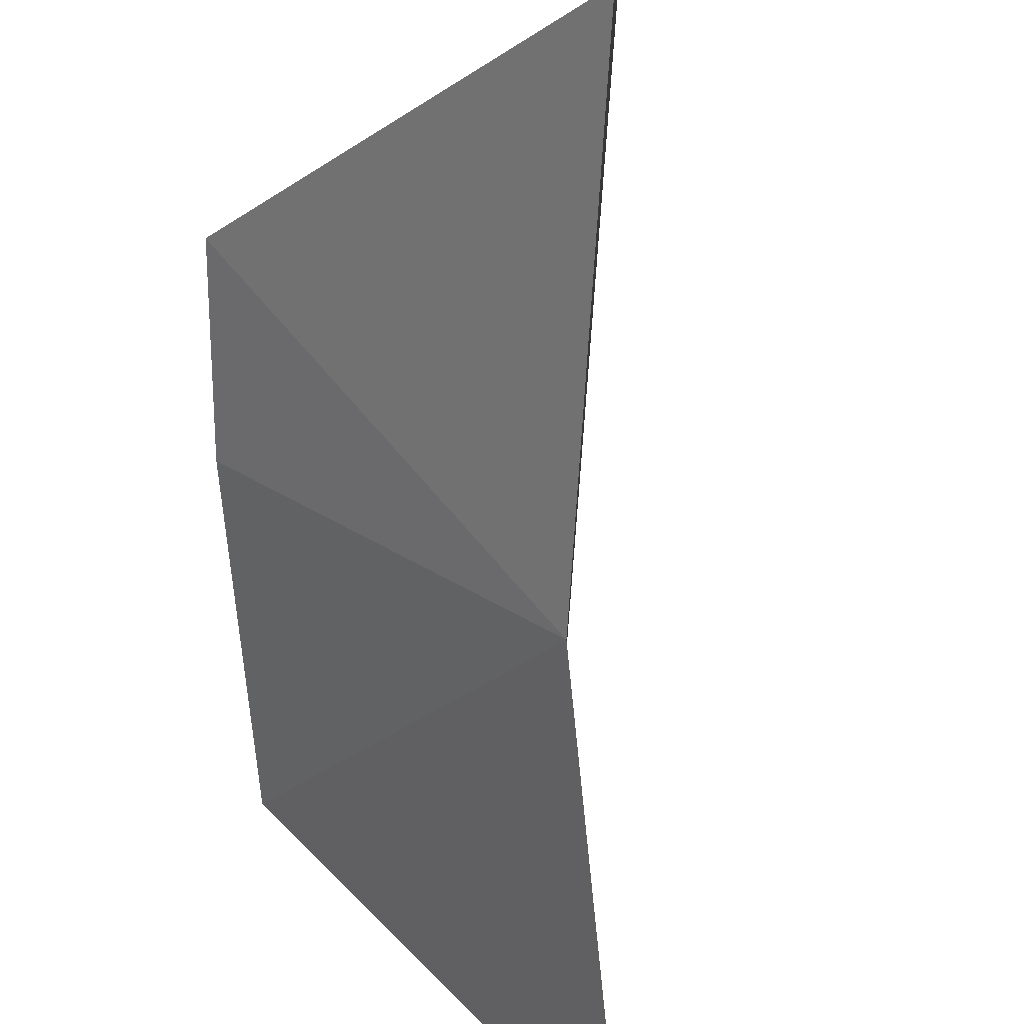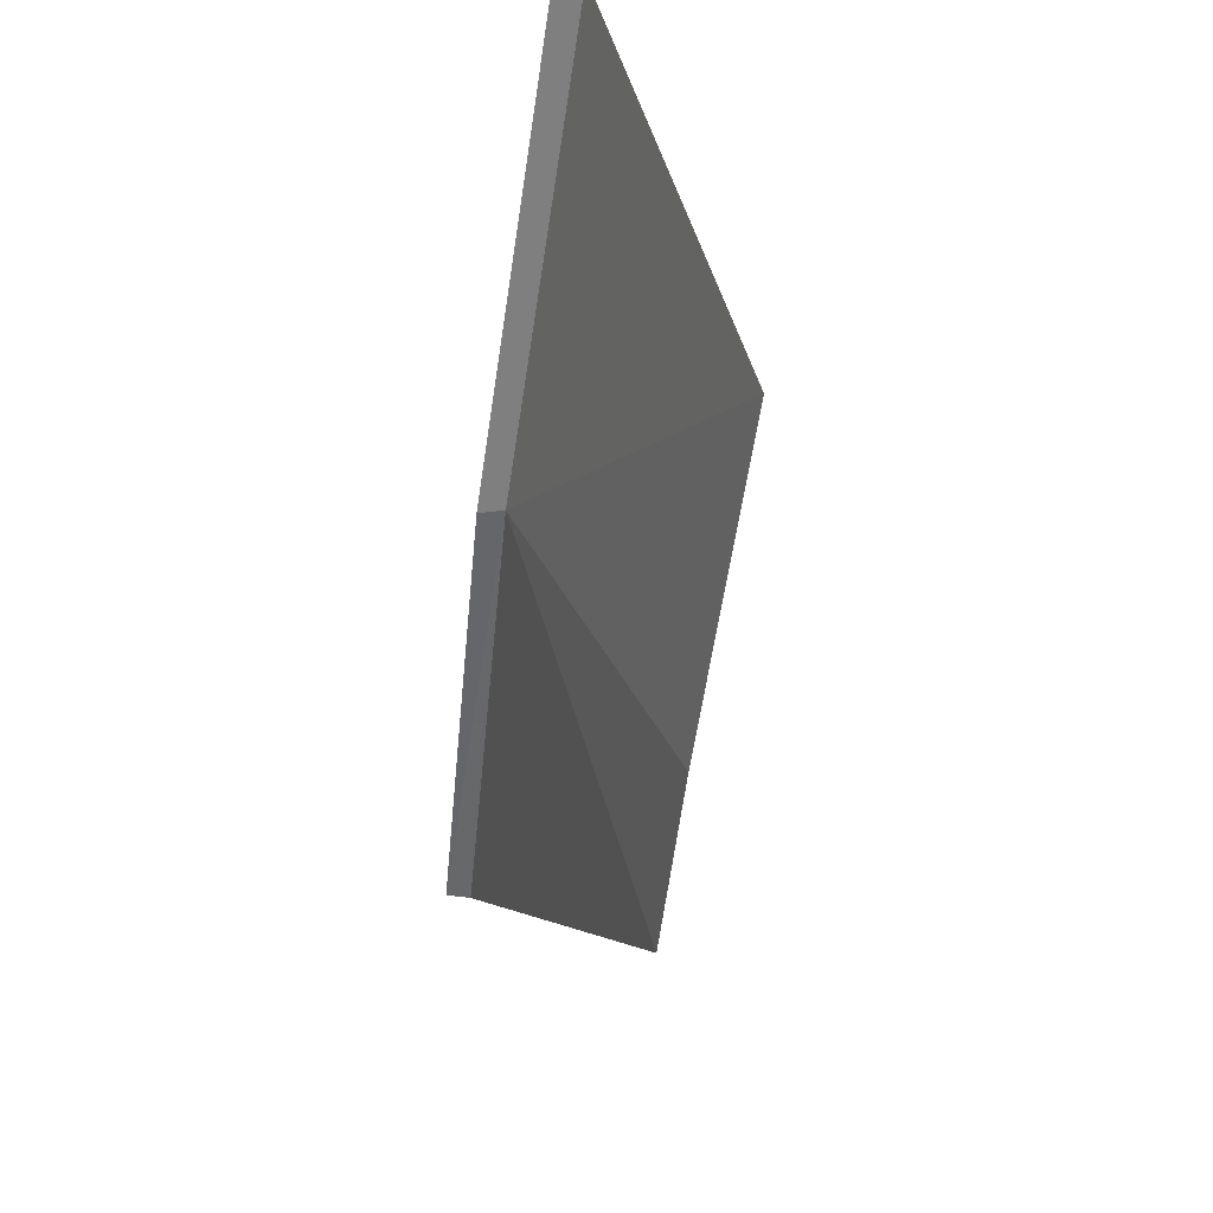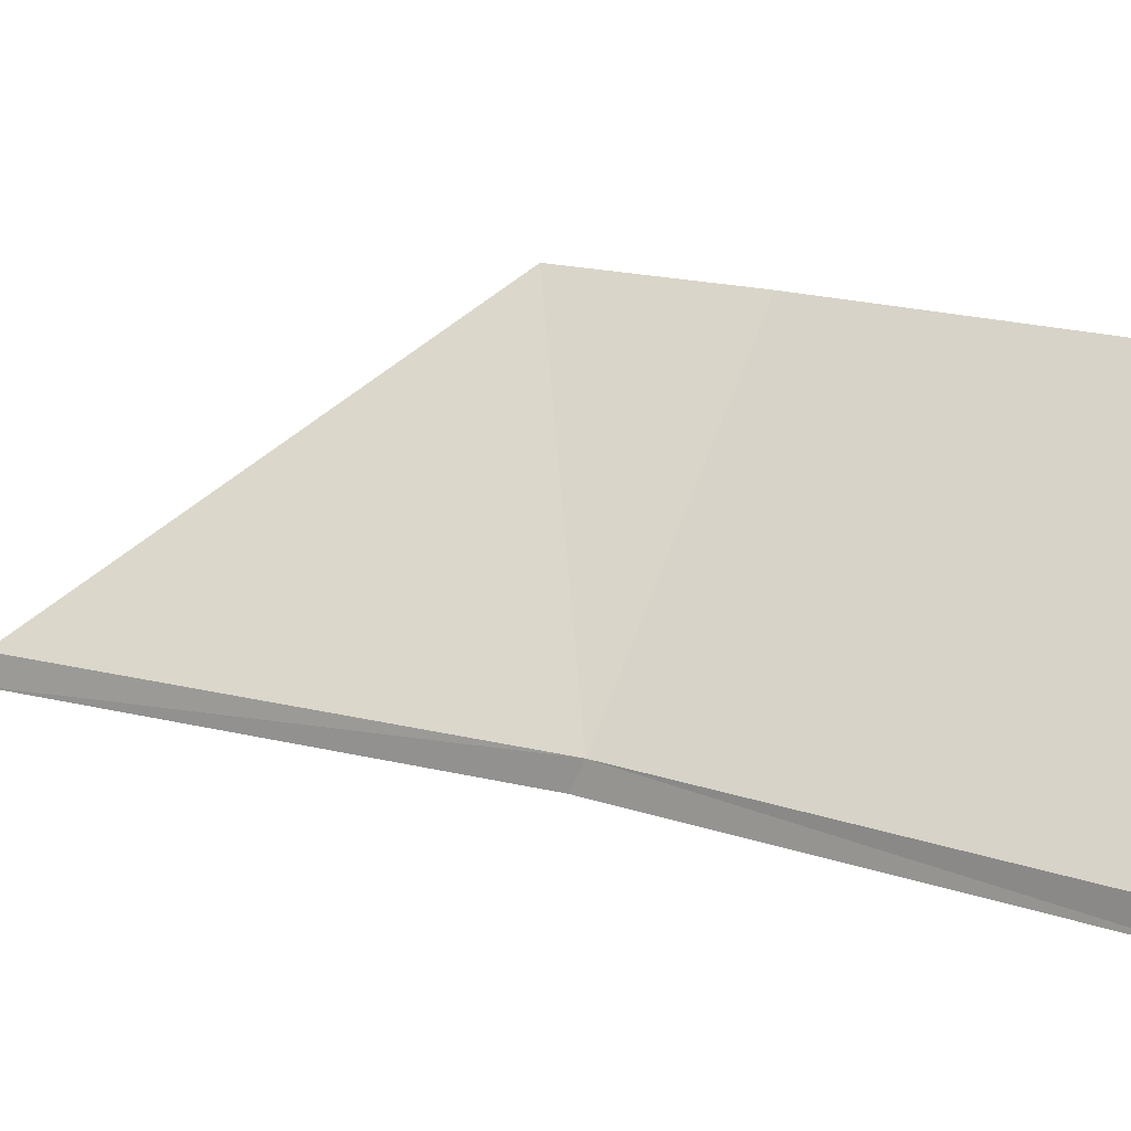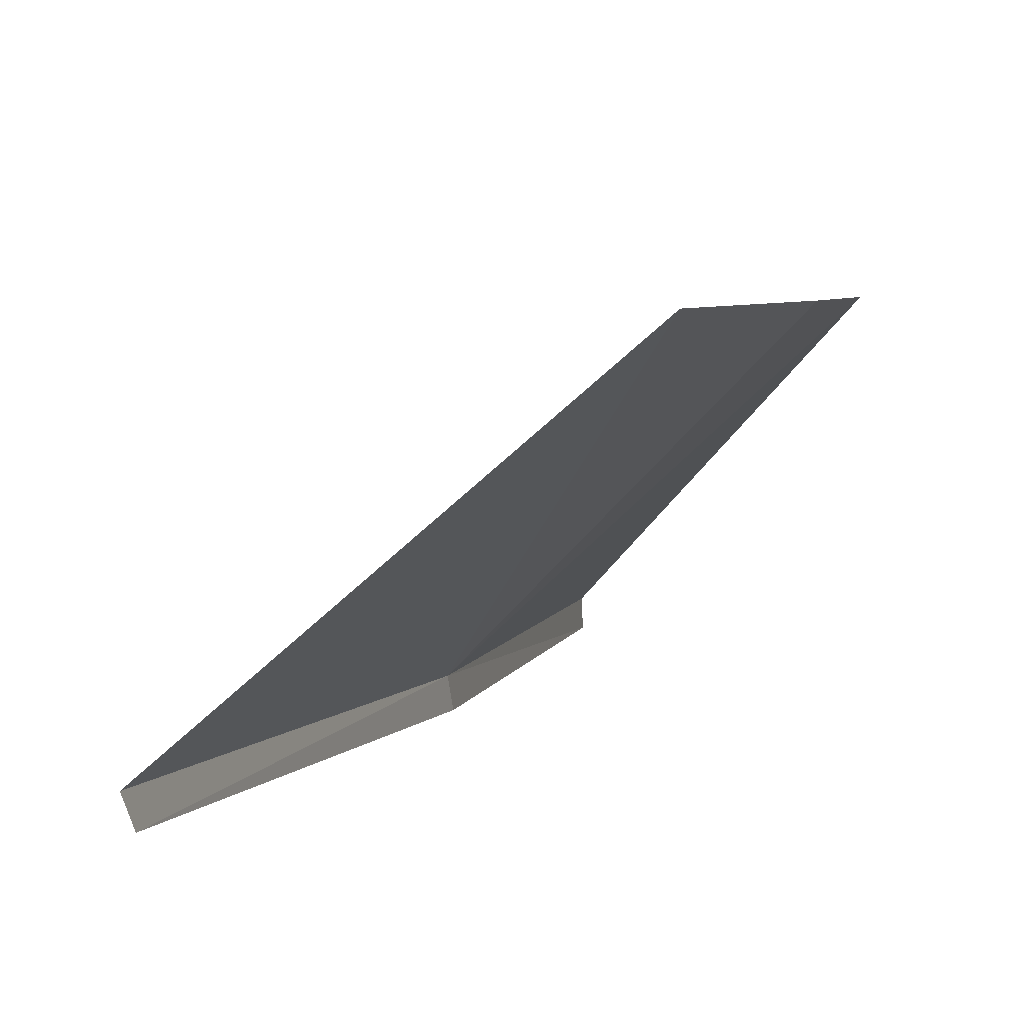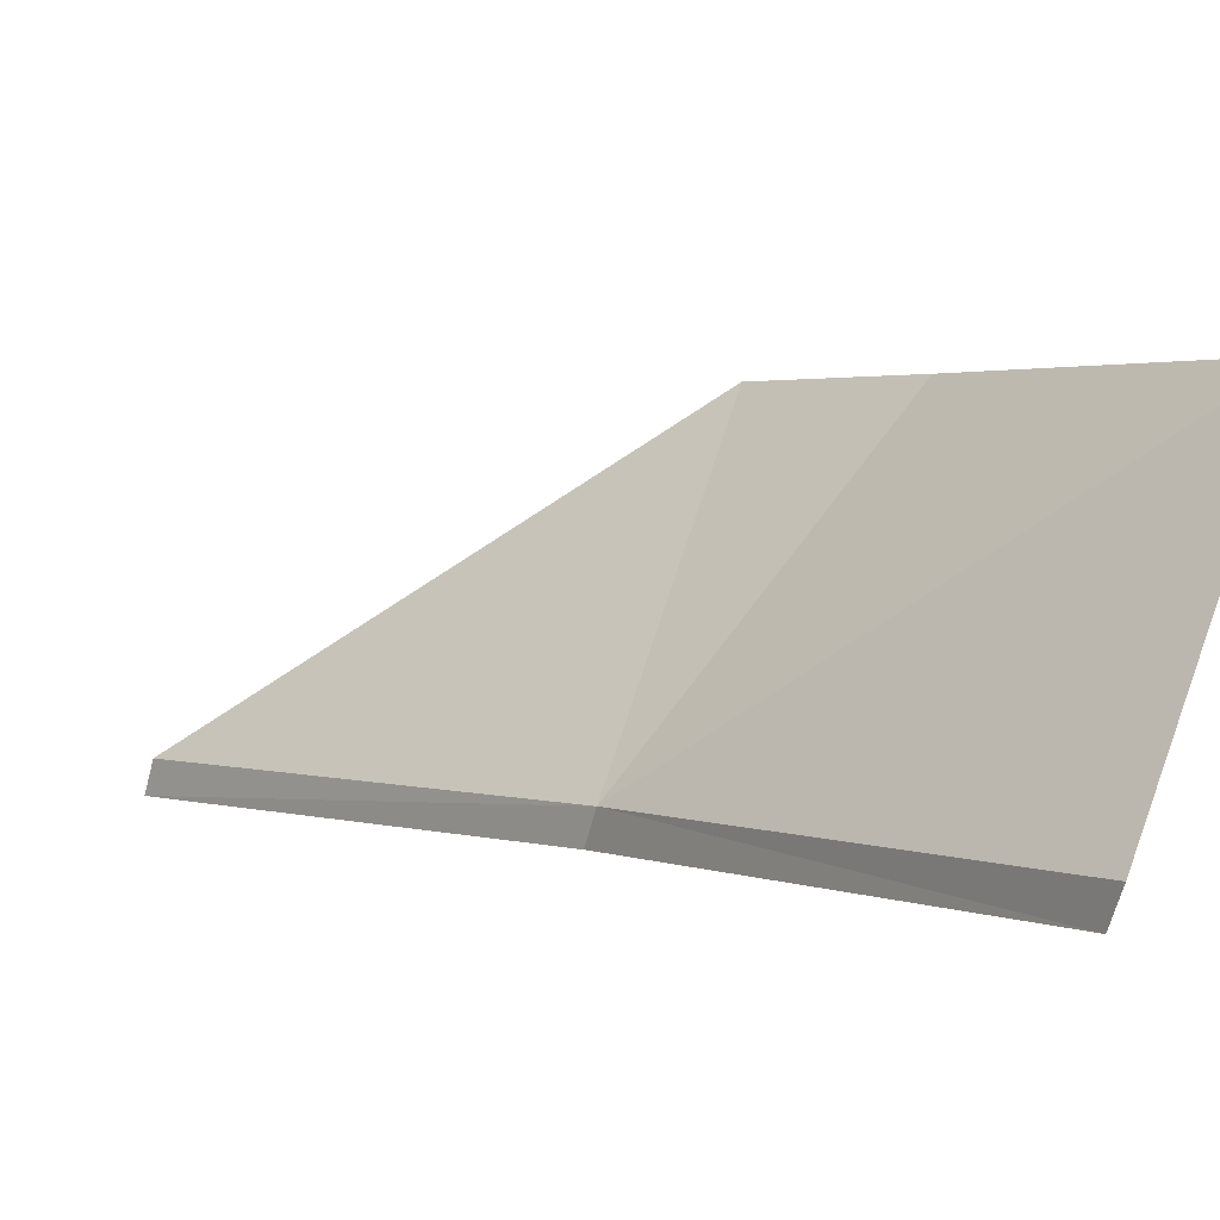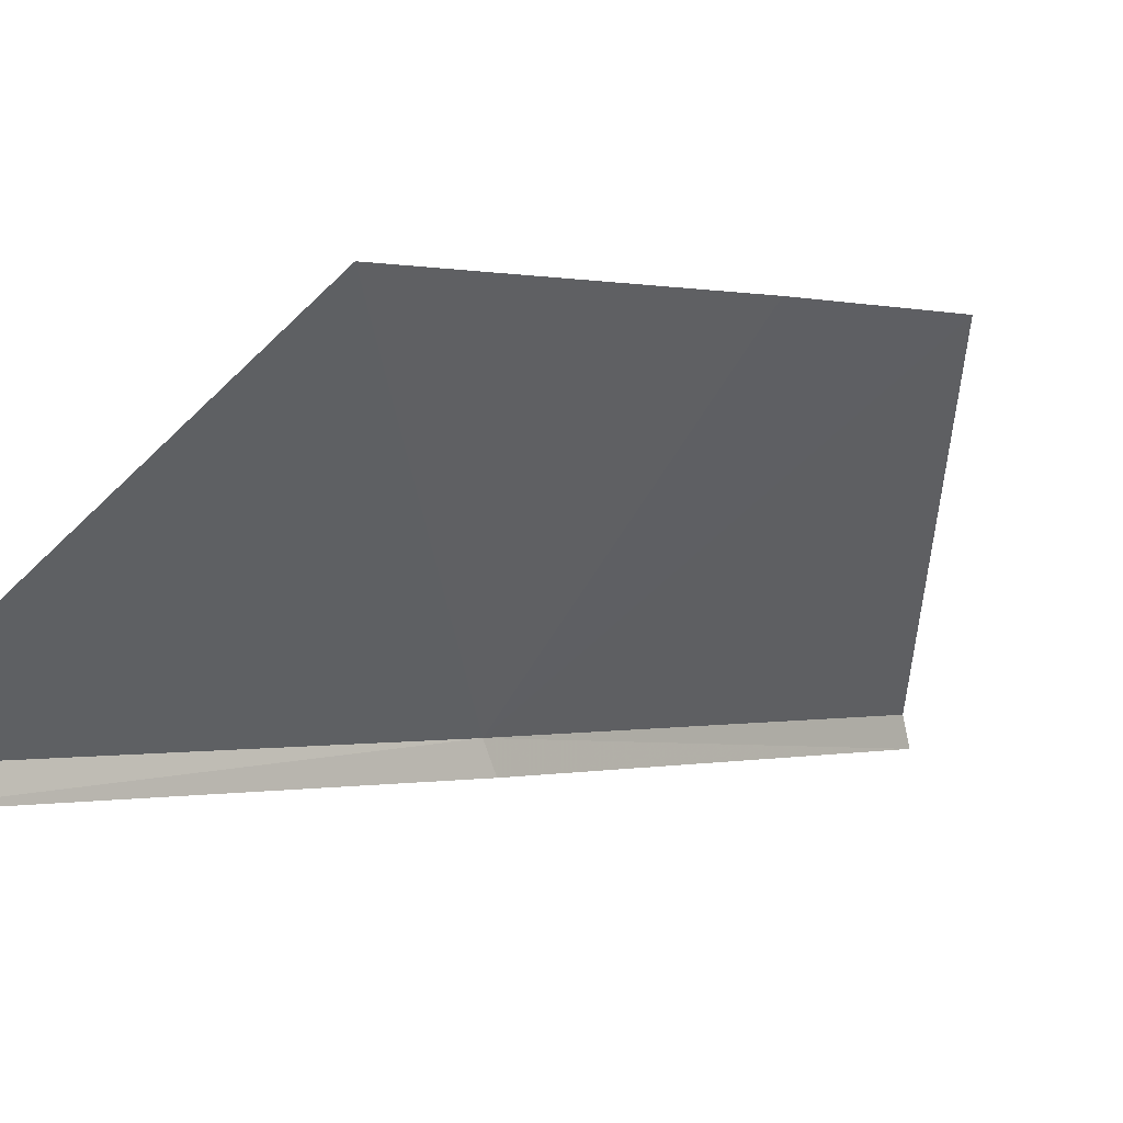
<metadata>
{"format":"obj","ext":"obj","renderer":"f3d","projection":"perspective","resolution":1024,"background":"white","views":[{"elev":-60.1,"azim":-22.0,"up":"+Z"},{"elev":55.1,"azim":-67.1,"up":"+Y"},{"elev":14.7,"azim":96.6,"up":"+Z"},{"elev":3.5,"azim":174.3,"up":"+Z"},{"elev":-0.1,"azim":119.9,"up":"+Z"},{"elev":-2.5,"azim":-156.9,"up":"+Z"}]}
</metadata>
<code>
v -10.66 -46.42 15.71
v -9.877 -44.92 15.57
v -10.68 -46.47 15.62
v -11.24 -48.12 15.67
v -11.23 -48.09 15.77
v -9.845 -44.87 15.66
v -11.05 -44.95 16.68
v -11.58 -46.03 16.71
v -11.84 -46.68 16.73
f 1 2 3
f 1 3 4
f 1 4 5
f 1 6 2
f 1 7 6
f 1 9 8
f 1 8 7
f 1 5 9

</code>
